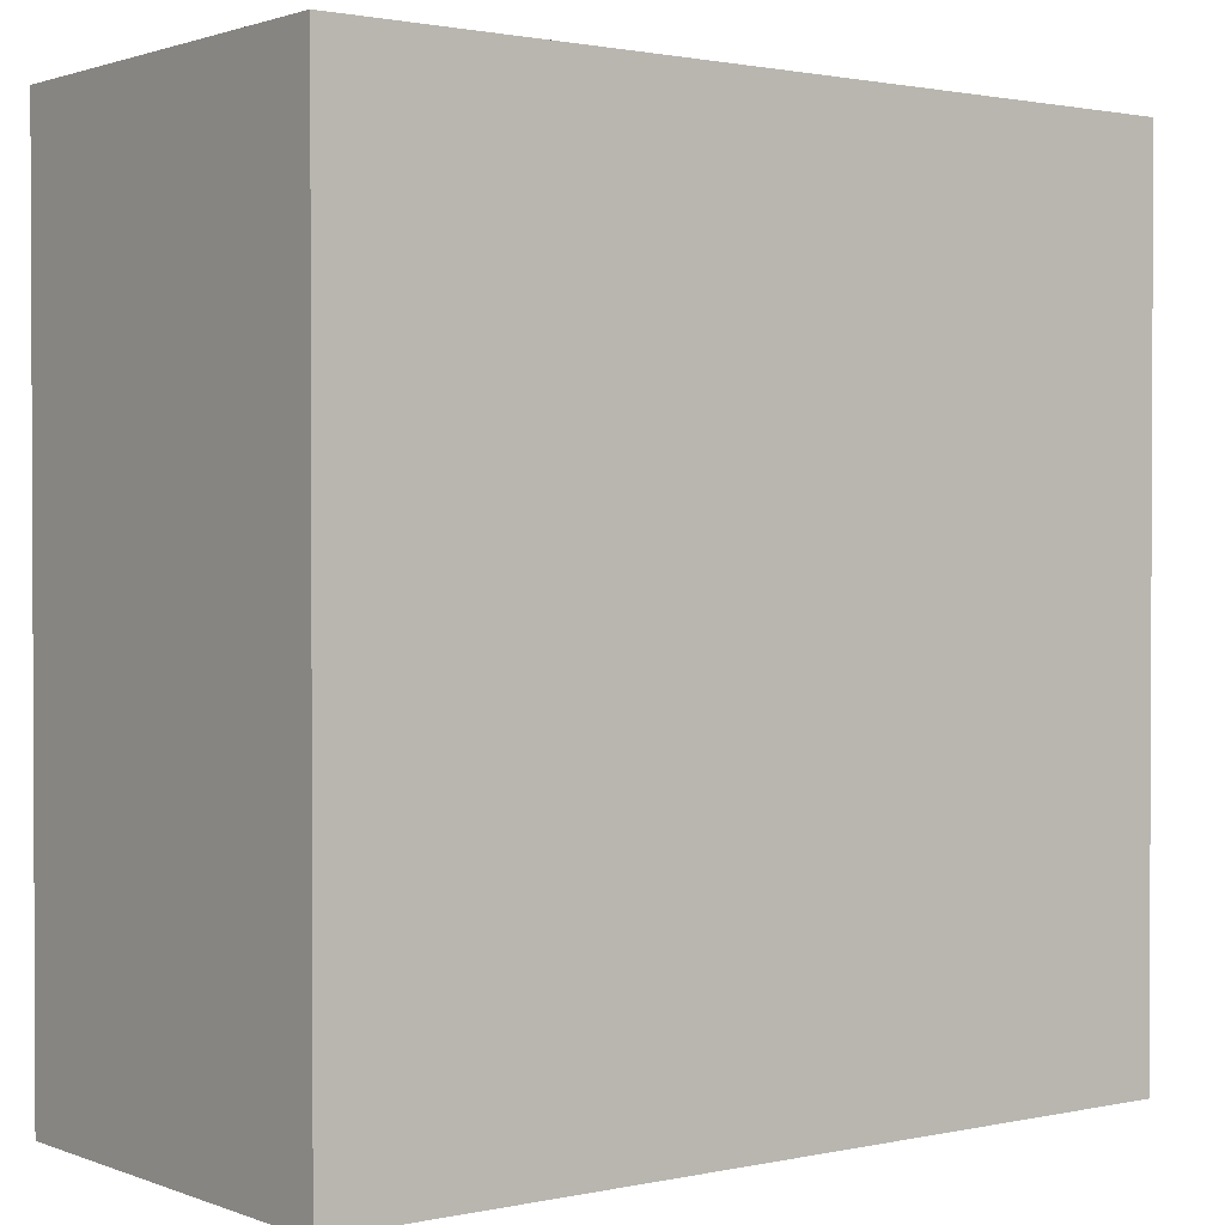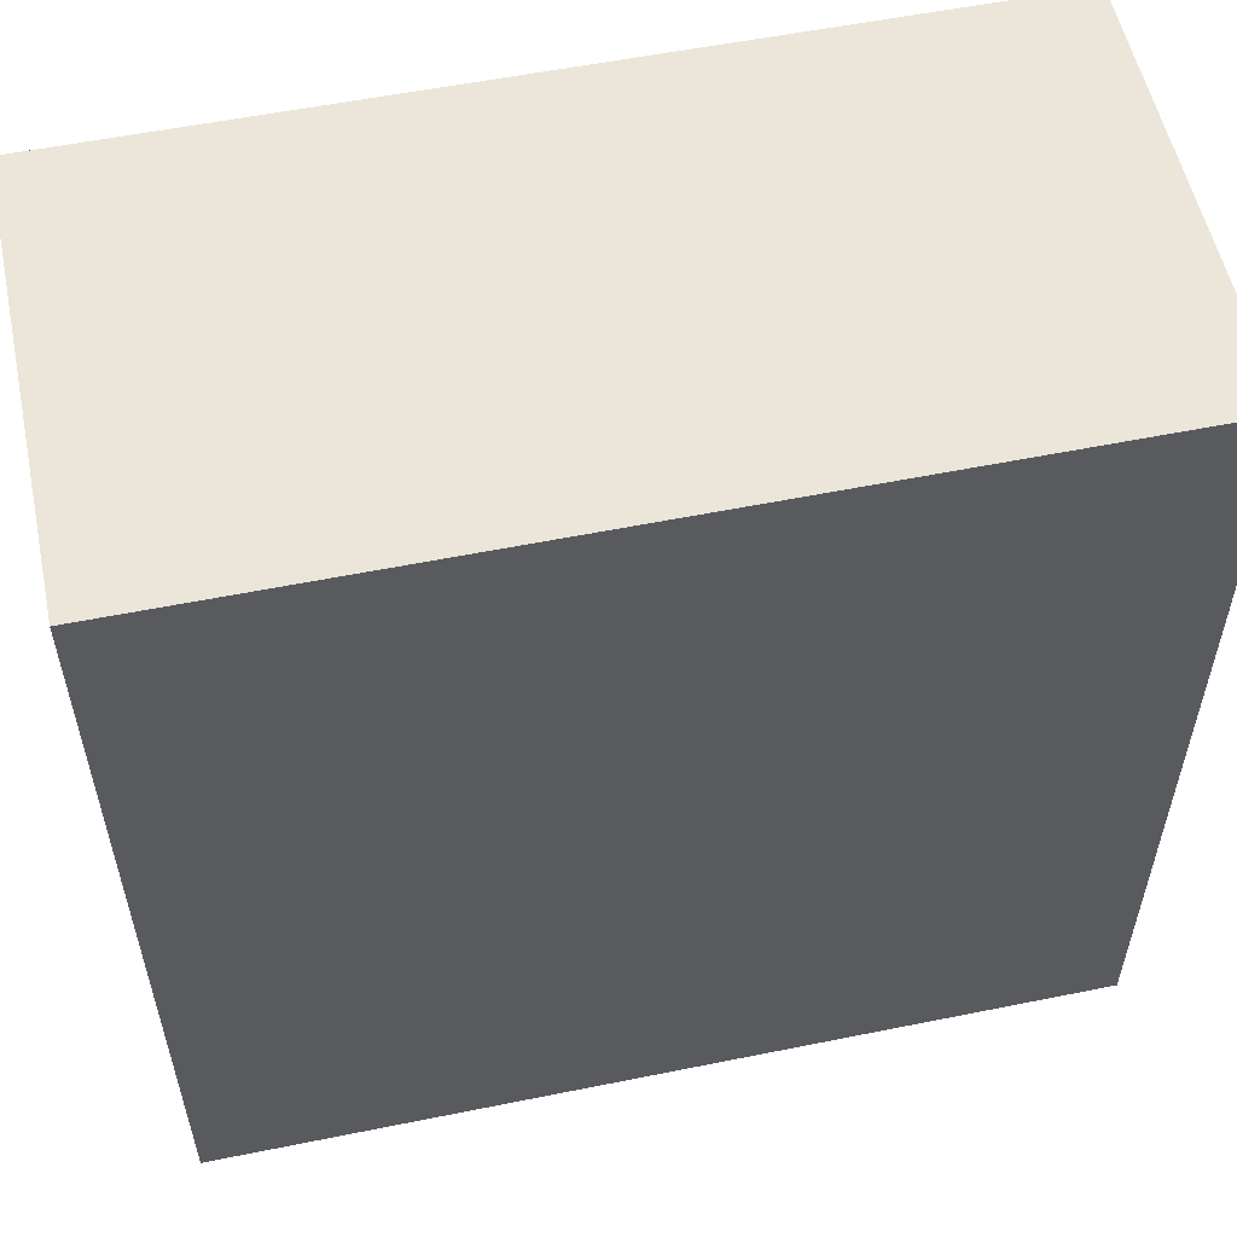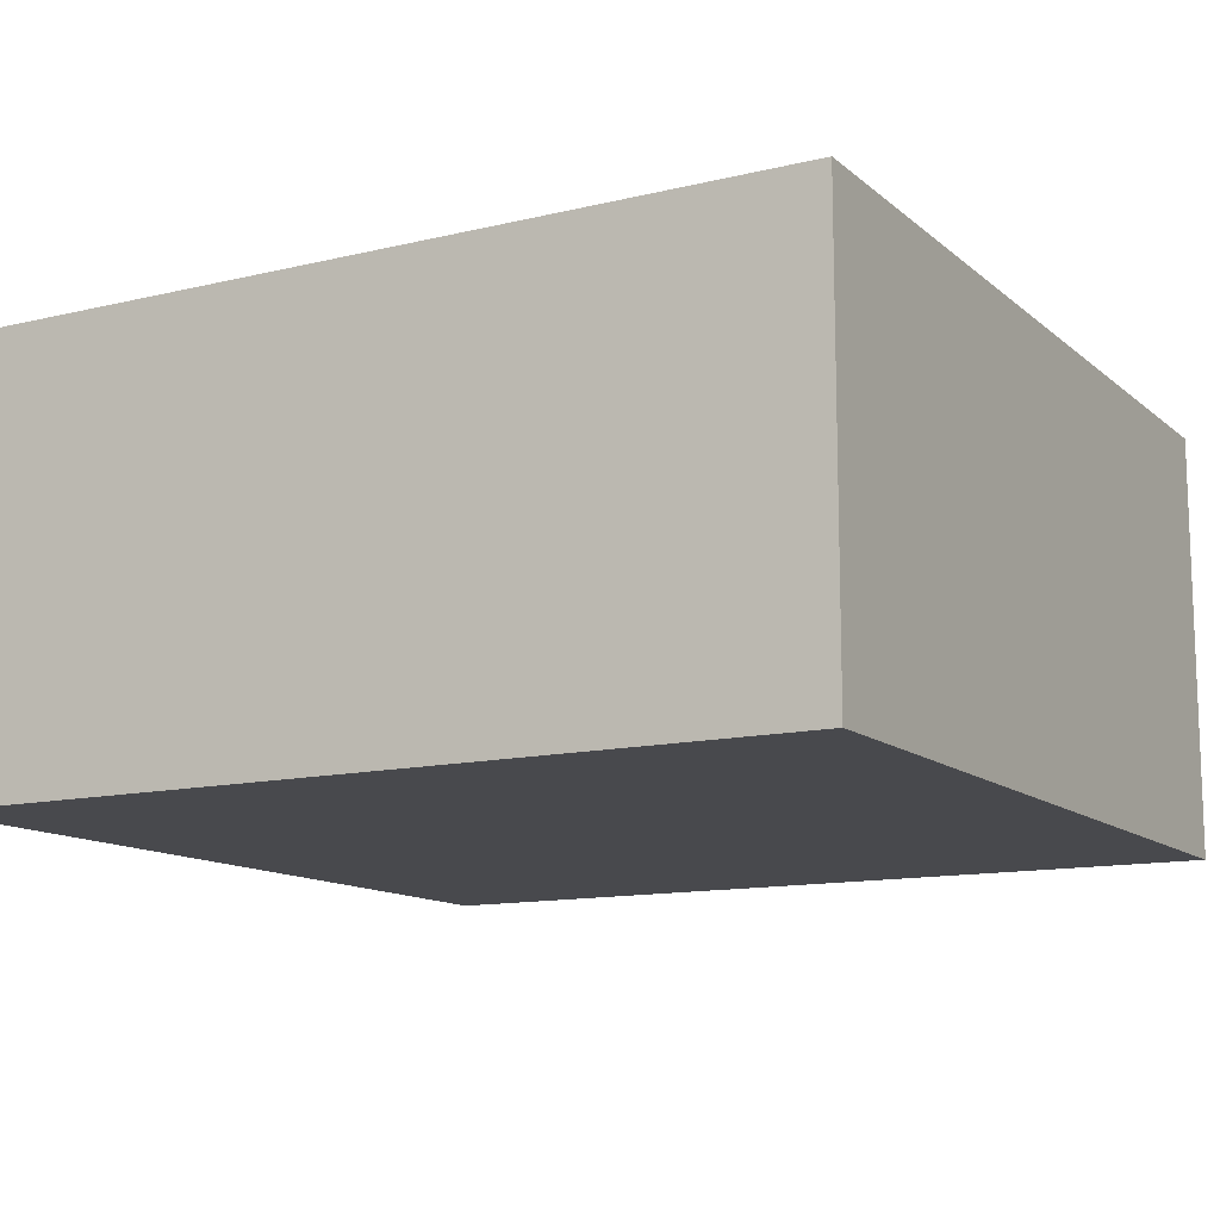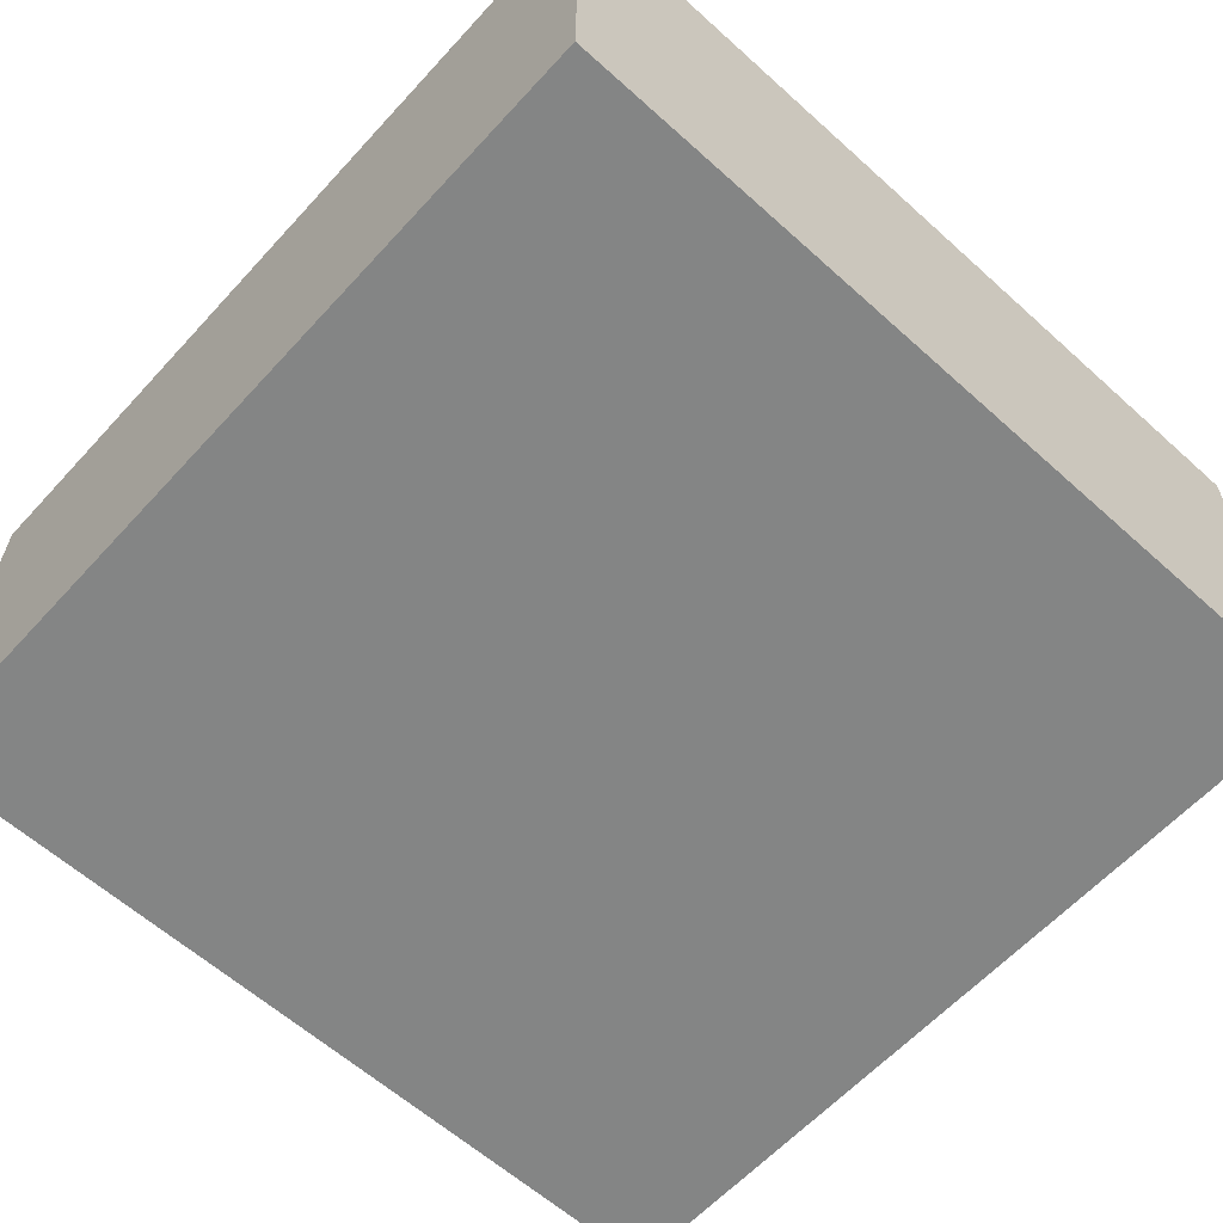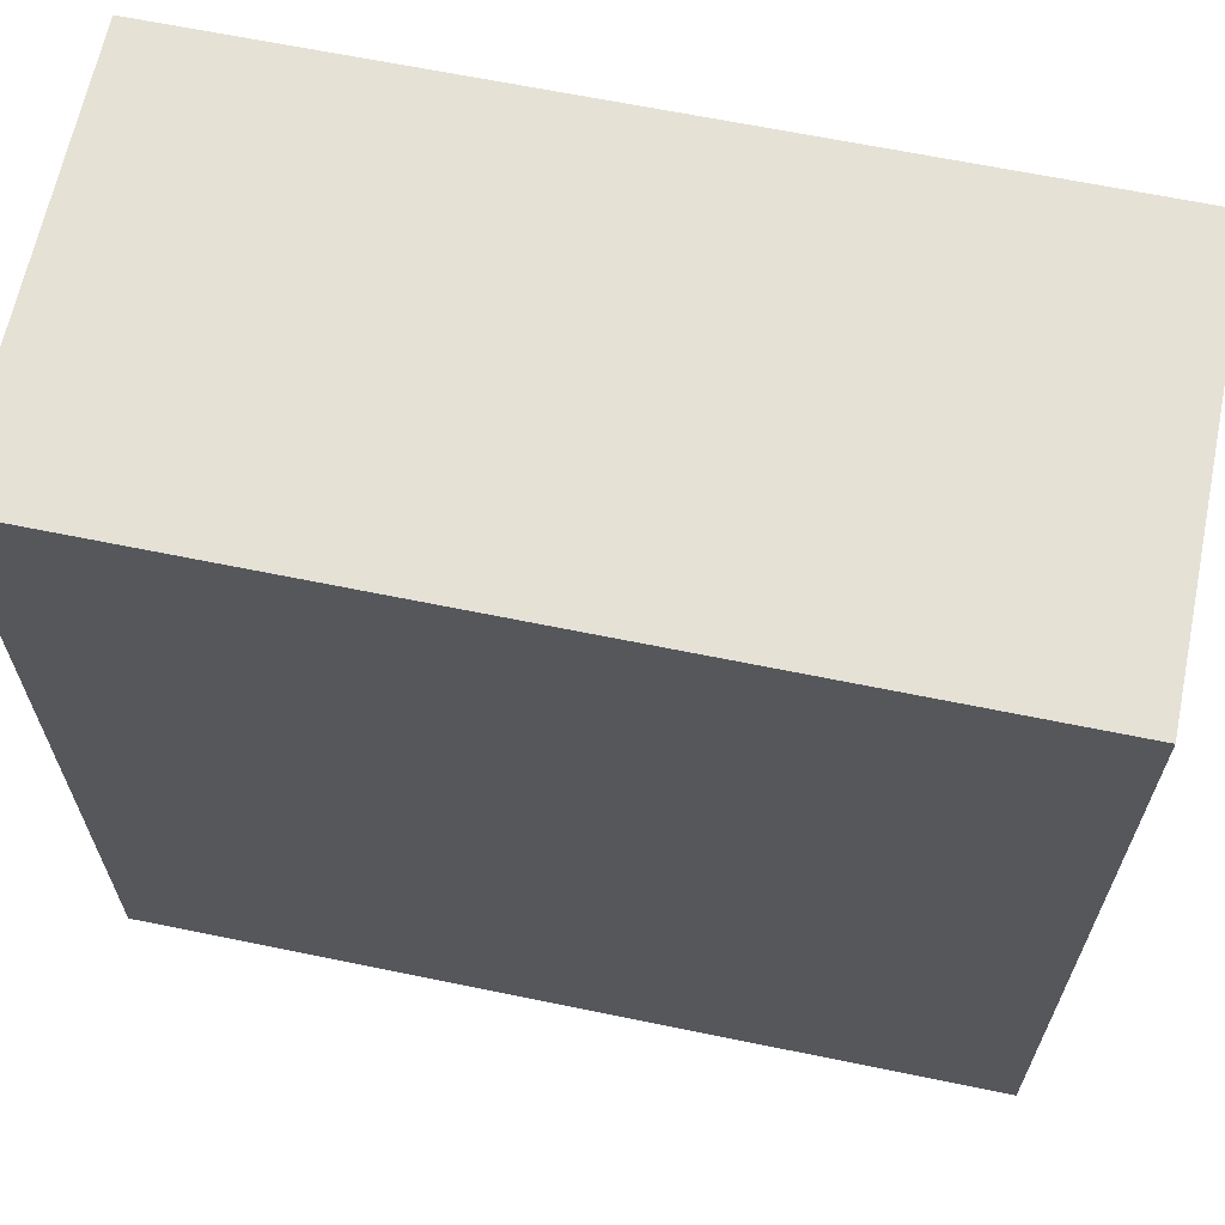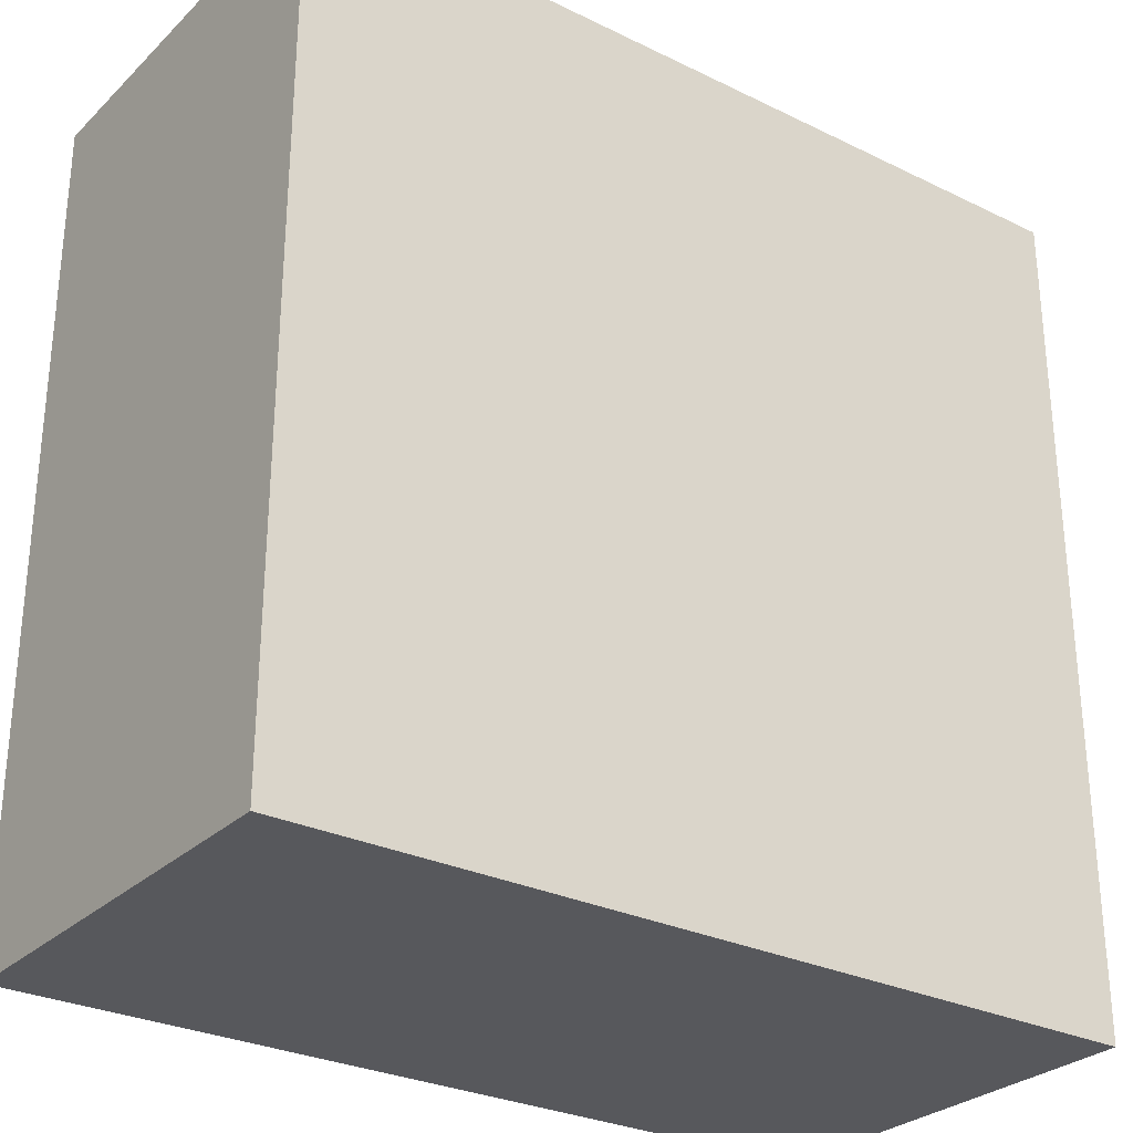
<metadata>
{"format":"obj","ext":"obj","renderer":"f3d","projection":"perspective","resolution":1024,"background":"white","views":[{"elev":1.4,"azim":-37.5,"up":"+Z"},{"elev":55.7,"azim":168.0,"up":"+Z"},{"elev":-12.5,"azim":119.3,"up":"+Y"},{"elev":-61.6,"azim":-132.4,"up":"+Y"},{"elev":65.0,"azim":-168.3,"up":"+Z"},{"elev":-28.8,"azim":-36.0,"up":"+Z"}]}
</metadata>
<code>
o Sky_Cube
v 9.415 -2.432 8.782
v 9.415 -2.432 -7.375
v -6.741 -2.432 -7.375
v -6.741 -2.432 8.782
v 9.415 5.646 -7.375
v -6.741 5.646 8.782
v -6.741 5.646 -7.375
v 9.415 5.646 8.782
f 2 4 1
f 1 6 8
f 7 2 5
f 6 3 7
f 5 1 8
f 5 6 7
f 2 3 4
f 1 4 6
f 7 3 2
f 6 4 3
f 5 2 1
f 5 8 6

</code>
